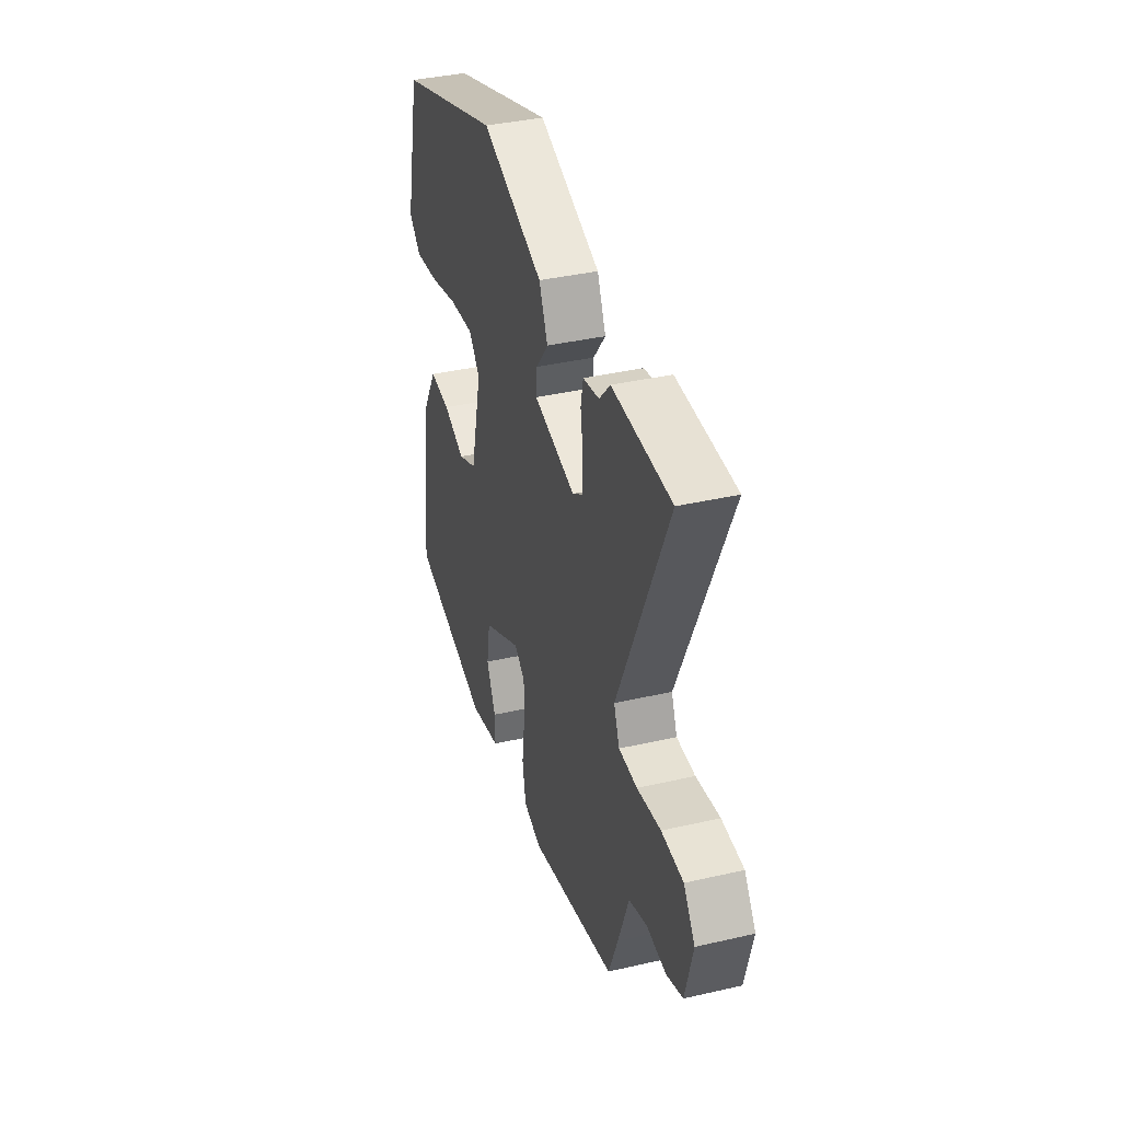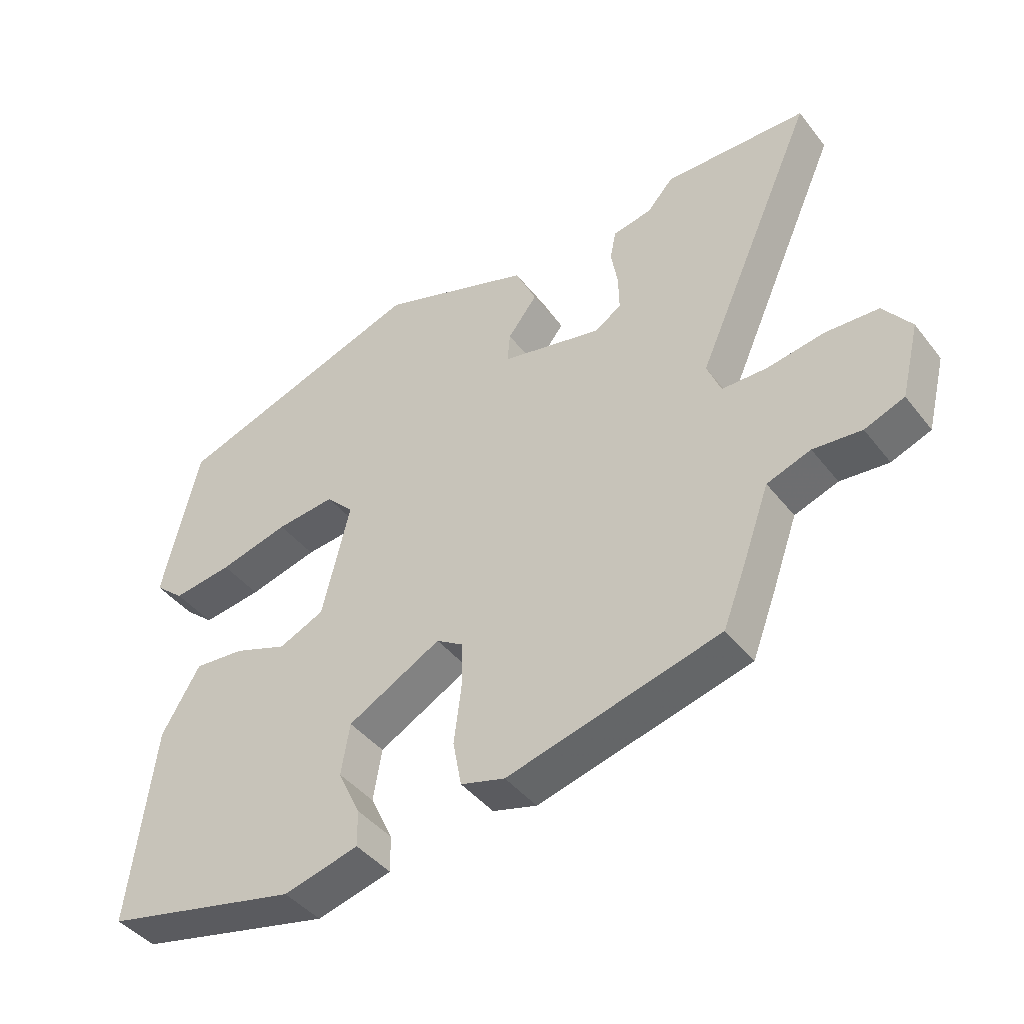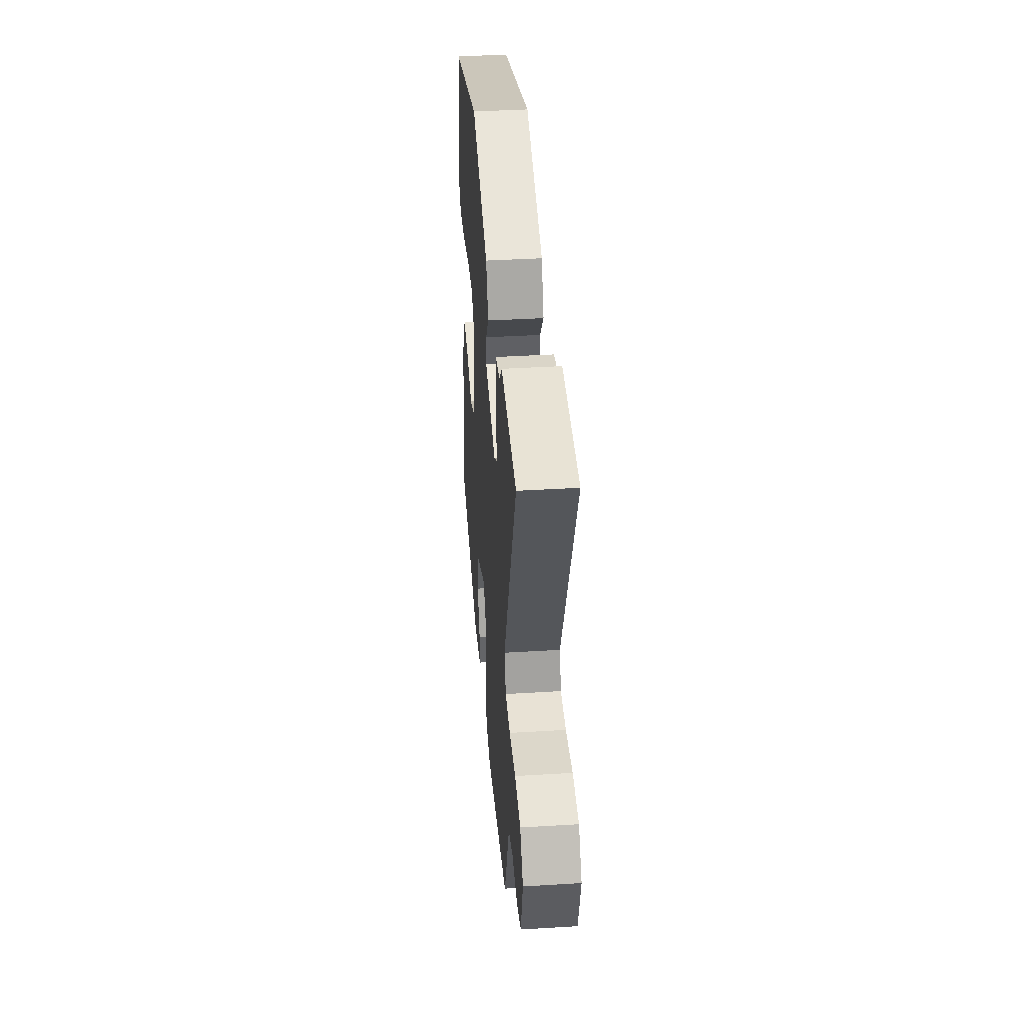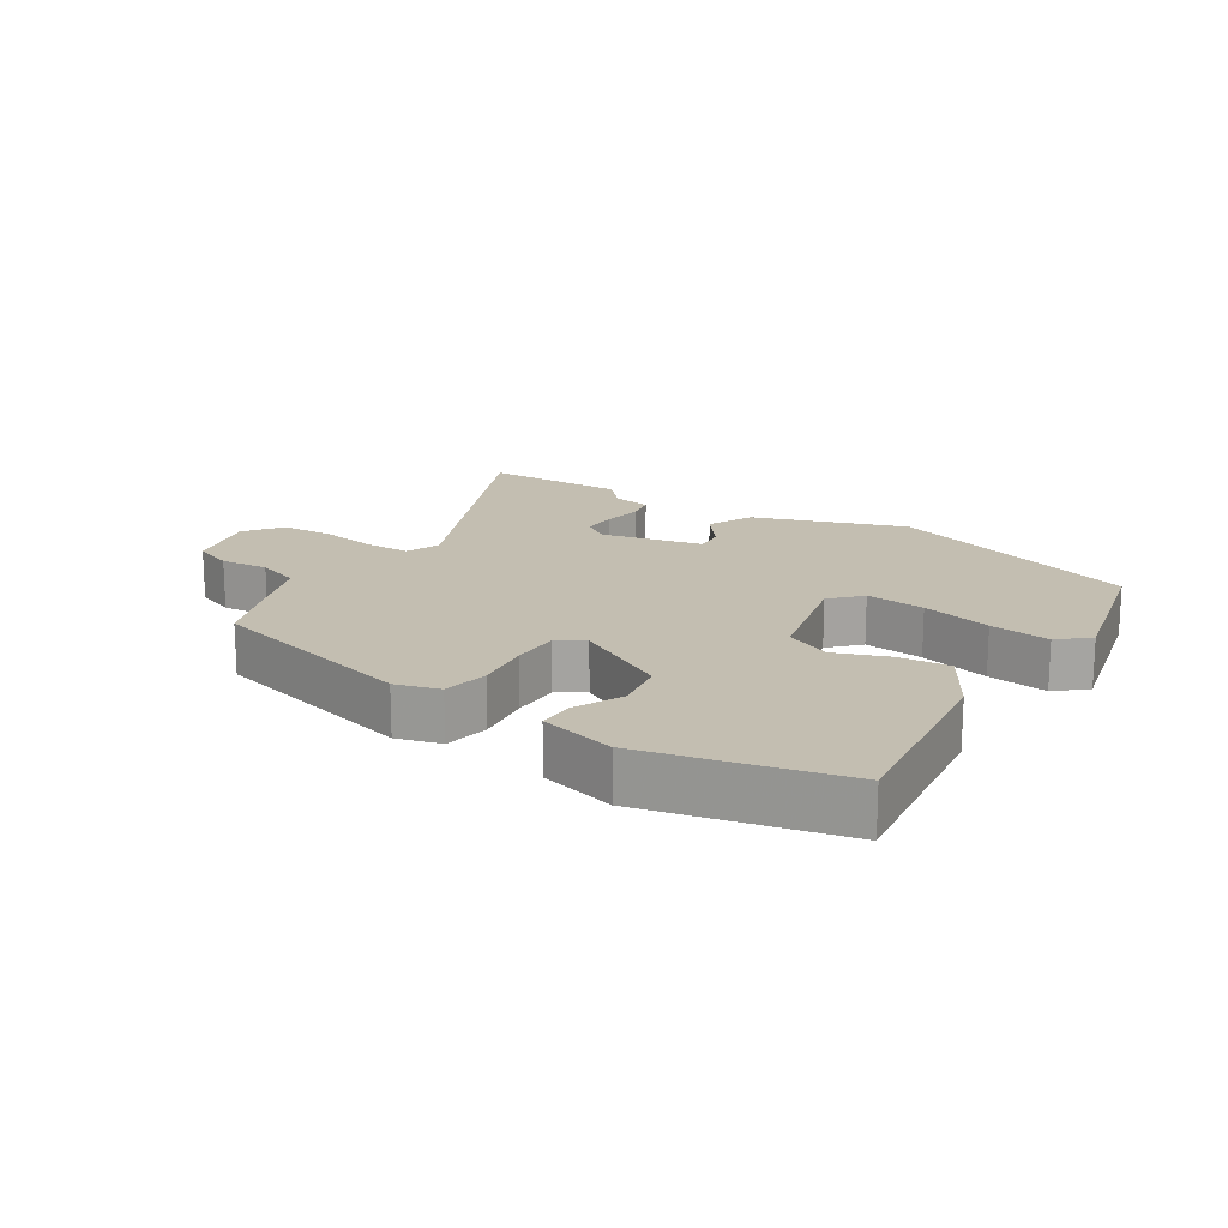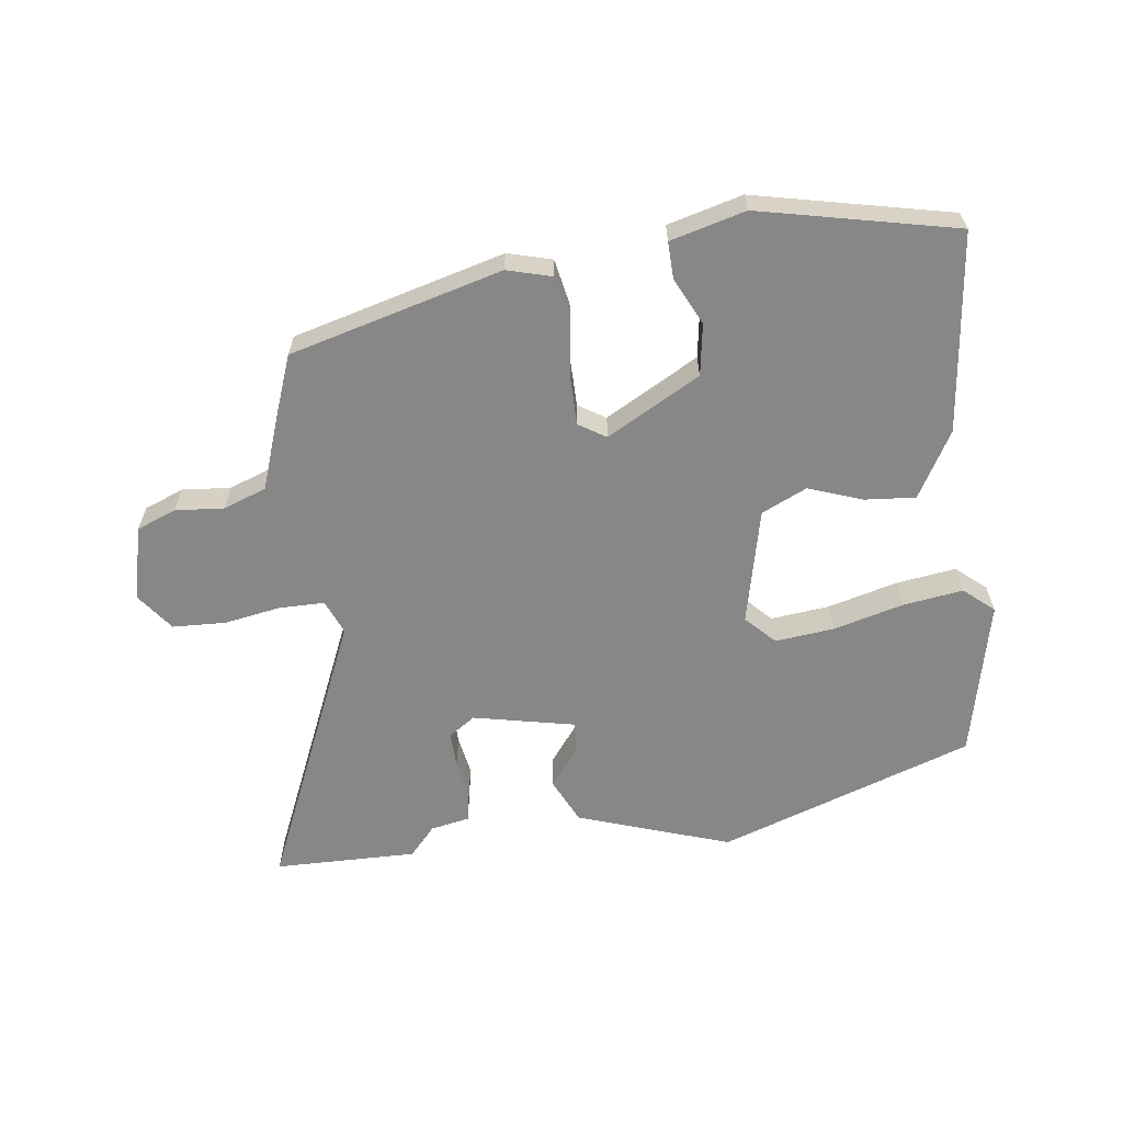
<metadata>
{"format":"obj","ext":"obj","renderer":"f3d","projection":"perspective","resolution":1024,"background":"white","views":[{"elev":38.0,"azim":73.7,"up":"+Z"},{"elev":-42.8,"azim":34.9,"up":"+Z"},{"elev":39.9,"azim":85.7,"up":"+Z"},{"elev":17.2,"azim":-147.4,"up":"+Y"},{"elev":-62.4,"azim":-172.1,"up":"+Y"}]}
</metadata>
<code>
v 0.42 0.07 0.502
v 0.636 0.07 0.497
v 0.452 0.07 0.083
v 0.473 0.07 0.031
v 0.541 0.07 0.03
v 0.628 0.07 0.044
v 0.708 0.07 0.04
v 0.75 0.07 -0.017
v 0.722 0.07 -0.129
v 0.662 0.07 -0.152
v 0.589 0.07 -0.145
v 0.523 0.07 -0.168
v 0.483 0.07 -0.279
v 0.448 0.07 -0.37
v 0.126 0.07 -0.453
v 0.059 0.07 -0.434
v 0.046 0.07 -0.365
v 0.057 0.07 -0.279
v 0.057 0.07 -0.207
v 0.016 0.07 -0.181
v -0.126 0.07 -0.258
v -0.139 0.07 -0.336
v -0.105 0.07 -0.408
v -0.104 0.07 -0.463
v -0.218 0.07 -0.492
v -0.515 0.07 -0.424
v -0.478 0.07 -0.122
v -0.42 0.07 -0.023
v -0.343 0.07 -0.03
v -0.262 0.07 -0.06
v -0.193 0.07 -0.029
v -0.151 0.07 0.146
v -0.193 0.07 0.19
v -0.283 0.07 0.181
v -0.389 0.07 0.154
v -0.48 0.07 0.142
v -0.525 0.07 0.181
v -0.47 0.07 0.419
v -0.084 0.07 0.549
v 0.146 0.07 0.469
v 0.178 0.07 0.4
v 0.133 0.07 0.342
v 0.129 0.07 0.296
v 0.283 0.07 0.262
v 0.323 0.07 0.289
v 0.322 0.07 0.342
v 0.312 0.07 0.402
v 0.321 0.07 0.447
v 0.38 0.07 0.458
v 0.42 0 0.502
v 0.636 0 0.497
v 0.452 0 0.083
v 0.473 0 0.031
v 0.541 0 0.03
v 0.628 0 0.044
v 0.708 0 0.04
v 0.75 0 -0.017
v 0.722 0 -0.129
v 0.662 0 -0.152
v 0.589 0 -0.145
v 0.523 0 -0.168
v 0.483 0 -0.279
v 0.448 0 -0.37
v 0.126 0 -0.453
v 0.059 0 -0.434
v 0.046 0 -0.365
v 0.057 0 -0.279
v 0.057 0 -0.207
v 0.016 0 -0.181
v -0.126 0 -0.258
v -0.139 0 -0.336
v -0.105 0 -0.408
v -0.104 0 -0.463
v -0.218 0 -0.492
v -0.515 0 -0.424
v -0.478 0 -0.122
v -0.42 0 -0.023
v -0.343 0 -0.03
v -0.262 0 -0.06
v -0.193 0 -0.029
v -0.151 0 0.146
v -0.193 0 0.19
v -0.283 0 0.181
v -0.389 0 0.154
v -0.48 0 0.142
v -0.525 0 0.181
v -0.47 0 0.419
v -0.084 0 0.549
v 0.146 0 0.469
v 0.178 0 0.4
v 0.133 0 0.342
v 0.129 0 0.296
v 0.283 0 0.262
v 0.323 0 0.289
v 0.322 0 0.342
v 0.312 0 0.402
v 0.321 0 0.447
v 0.38 0 0.458
f 46 47 48 49
f 45 46 49 1
f 39 40 41 42
f 39 42 43
f 38 39 43
f 37 38 43 44
f 34 35 36 37
f 33 34 37 44
f 27 28 29 30
f 25 26 27 30
f 25 30 31
f 22 23 24 25
f 21 22 25 31
f 20 21 31 32
f 15 16 17 18
f 15 18 19
f 12 13 14 15
f 12 15 19
f 11 12 19 20
f 9 10 11
f 5 6 7 8
f 4 5 8 9
f 45 1 2 3
f 44 45 3 4
f 32 33 44 4
f 11 20 32
f 4 9 11 32
f 98 97 96 95
f 50 98 95 94
f 91 90 89 88
f 92 91 88
f 92 88 87
f 93 92 87 86
f 86 85 84 83
f 93 86 83 82
f 79 78 77 76
f 79 76 75 74
f 80 79 74
f 74 73 72 71
f 80 74 71 70
f 81 80 70 69
f 67 66 65 64
f 68 67 64
f 64 63 62 61
f 68 64 61
f 69 68 61 60
f 60 59 58
f 57 56 55 54
f 58 57 54 53
f 52 51 50 94
f 53 52 94 93
f 53 93 82 81
f 81 69 60
f 81 60 58 53
f 1 50 51 2
f 2 51 52 3
f 3 52 53 4
f 4 53 54 5
f 5 54 55 6
f 6 55 56 7
f 7 56 57 8
f 8 57 58 9
f 9 58 59 10
f 10 59 60 11
f 11 60 61 12
f 12 61 62 13
f 13 62 63 14
f 14 63 64 15
f 15 64 65 16
f 16 65 66 17
f 17 66 67 18
f 18 67 68 19
f 19 68 69 20
f 20 69 70 21
f 21 70 71 22
f 22 71 72 23
f 23 72 73 24
f 24 73 74 25
f 25 74 75 26
f 26 75 76 27
f 27 76 77 28
f 28 77 78 29
f 29 78 79 30
f 30 79 80 31
f 31 80 81 32
f 32 81 82 33
f 33 82 83 34
f 34 83 84 35
f 35 84 85 36
f 36 85 86 37
f 37 86 87 38
f 38 87 88 39
f 39 88 89 40
f 40 89 90 41
f 41 90 91 42
f 42 91 92 43
f 43 92 93 44
f 44 93 94 45
f 45 94 95 46
f 46 95 96 47
f 47 96 97 48
f 48 97 98 49
f 49 98 50 1

</code>
